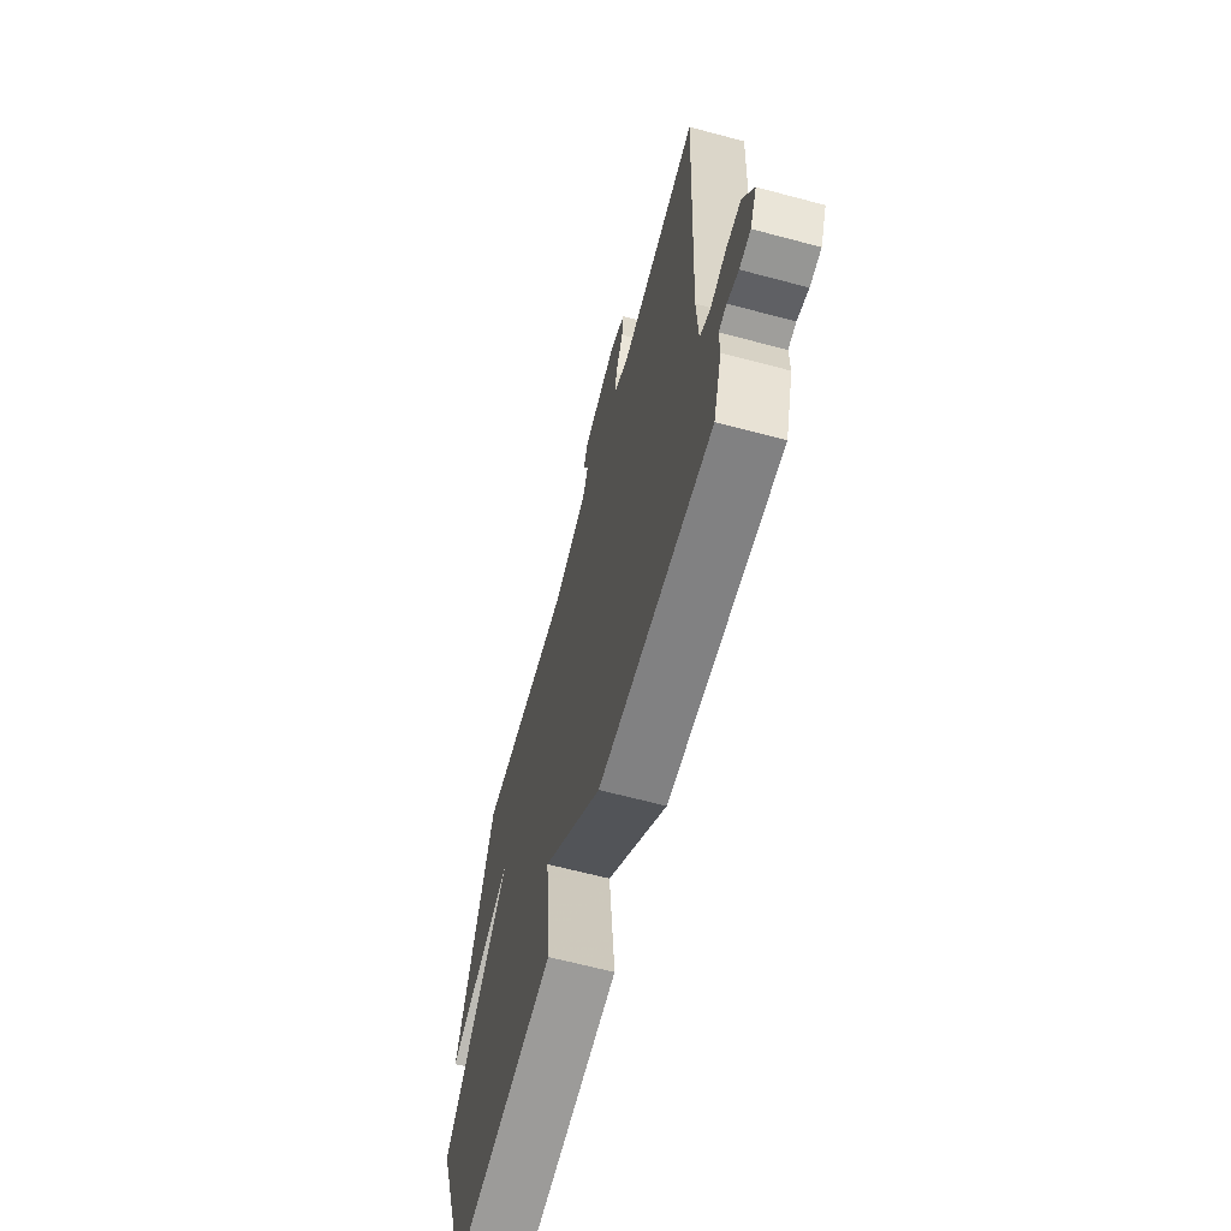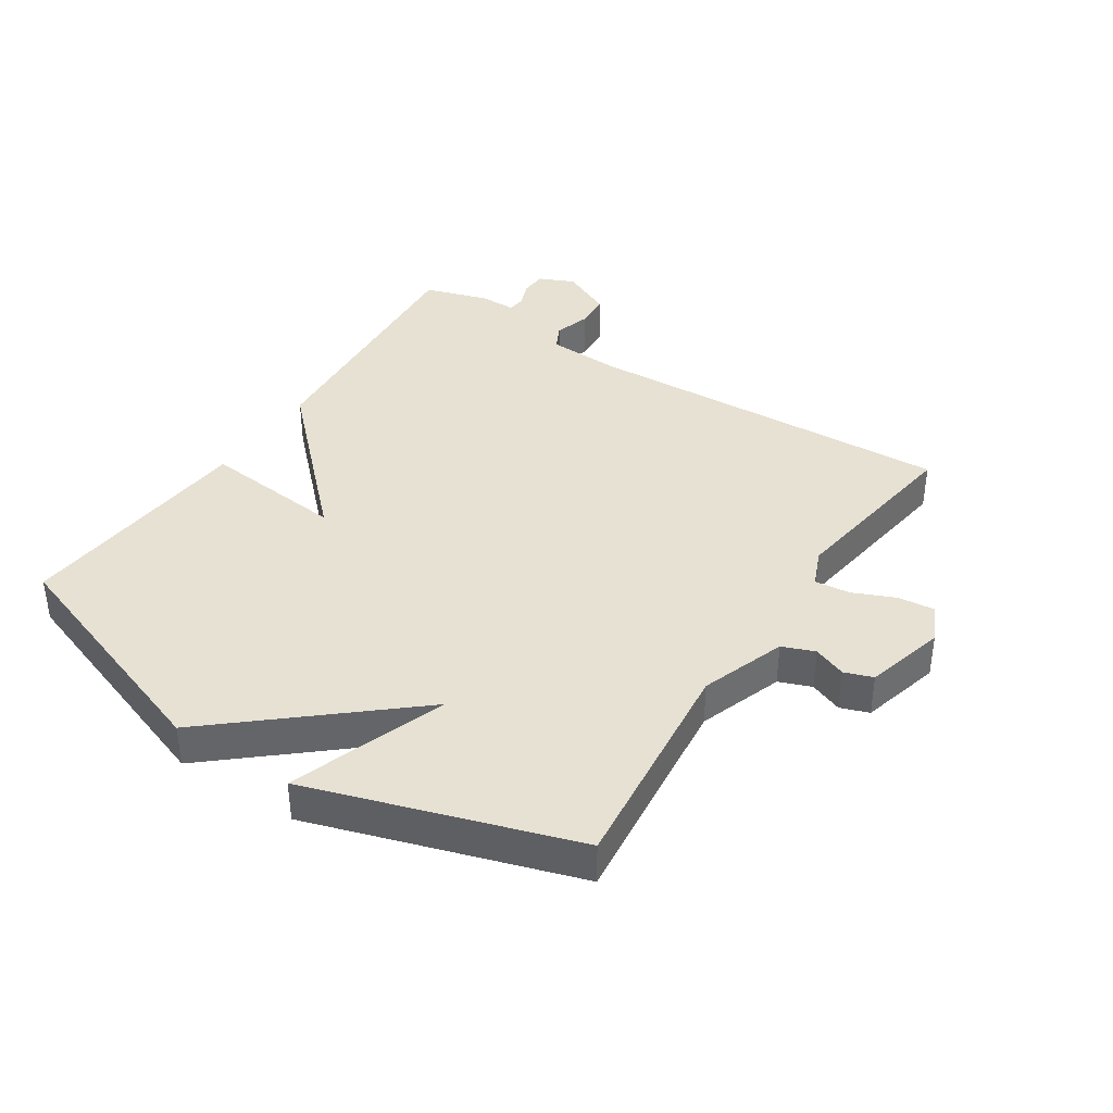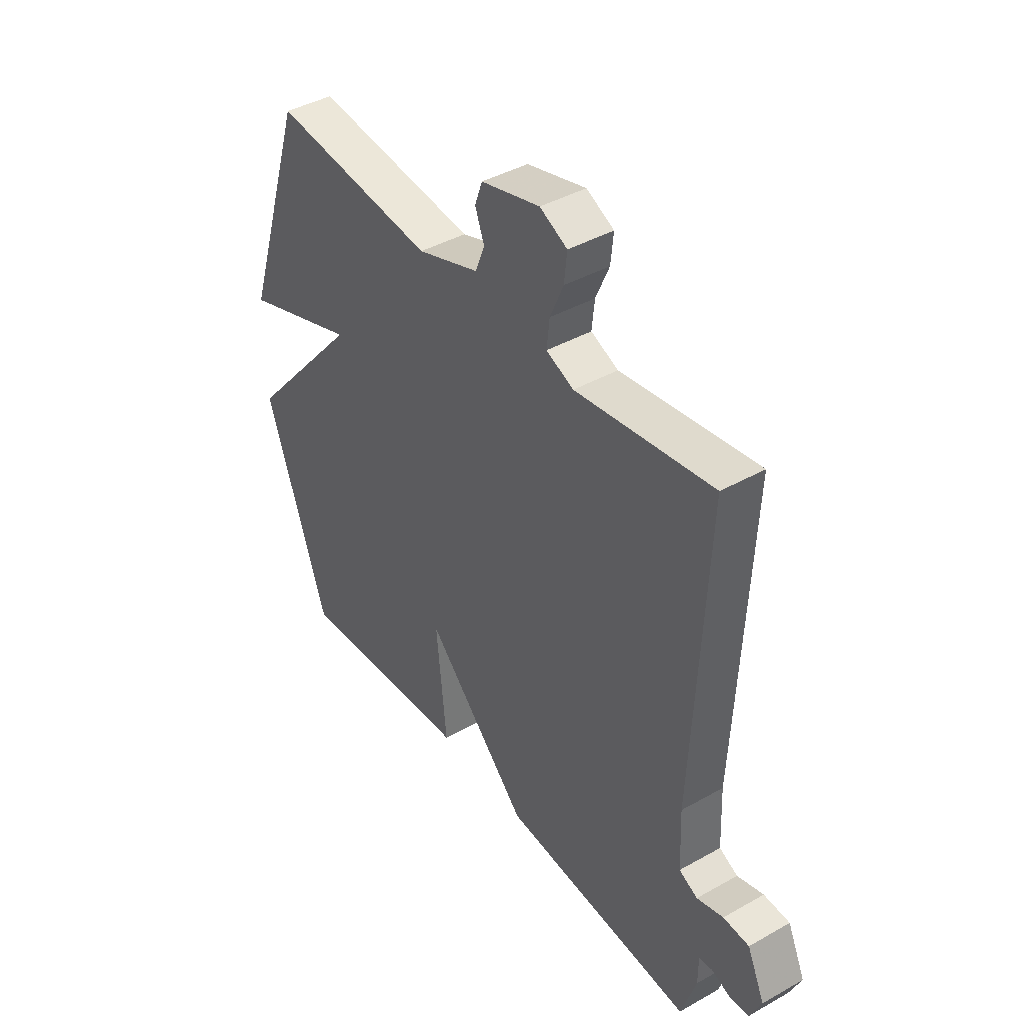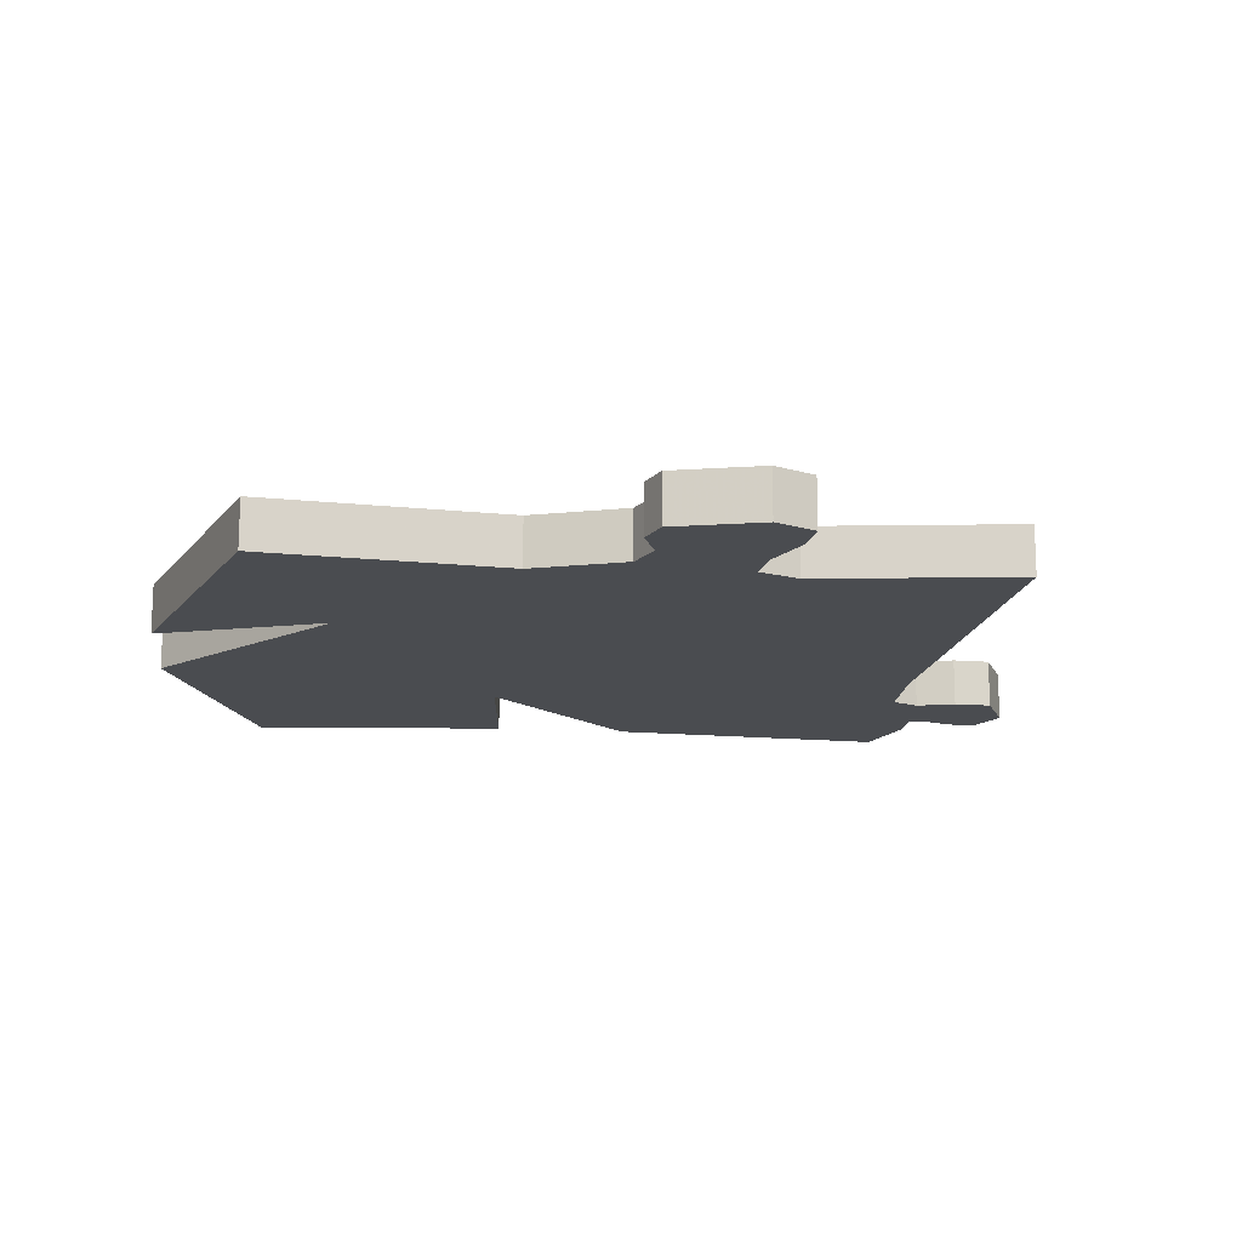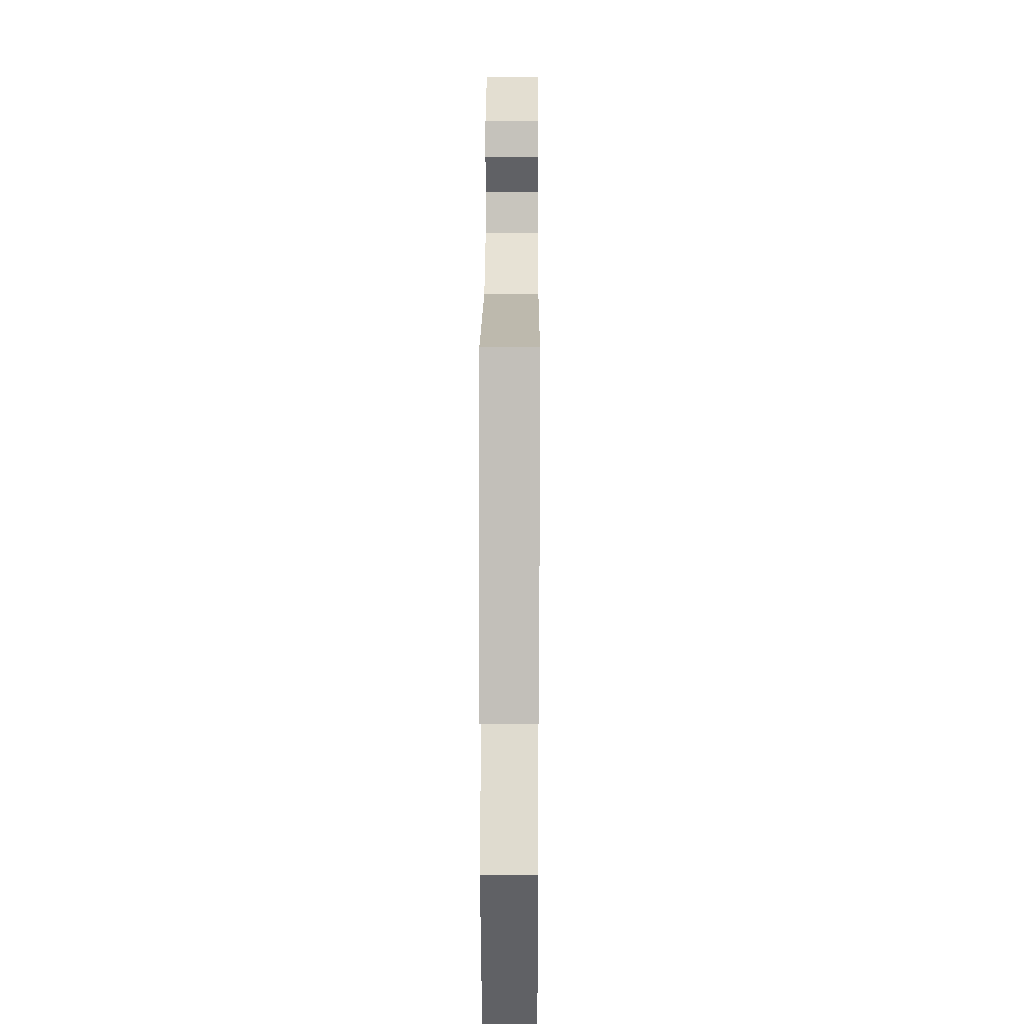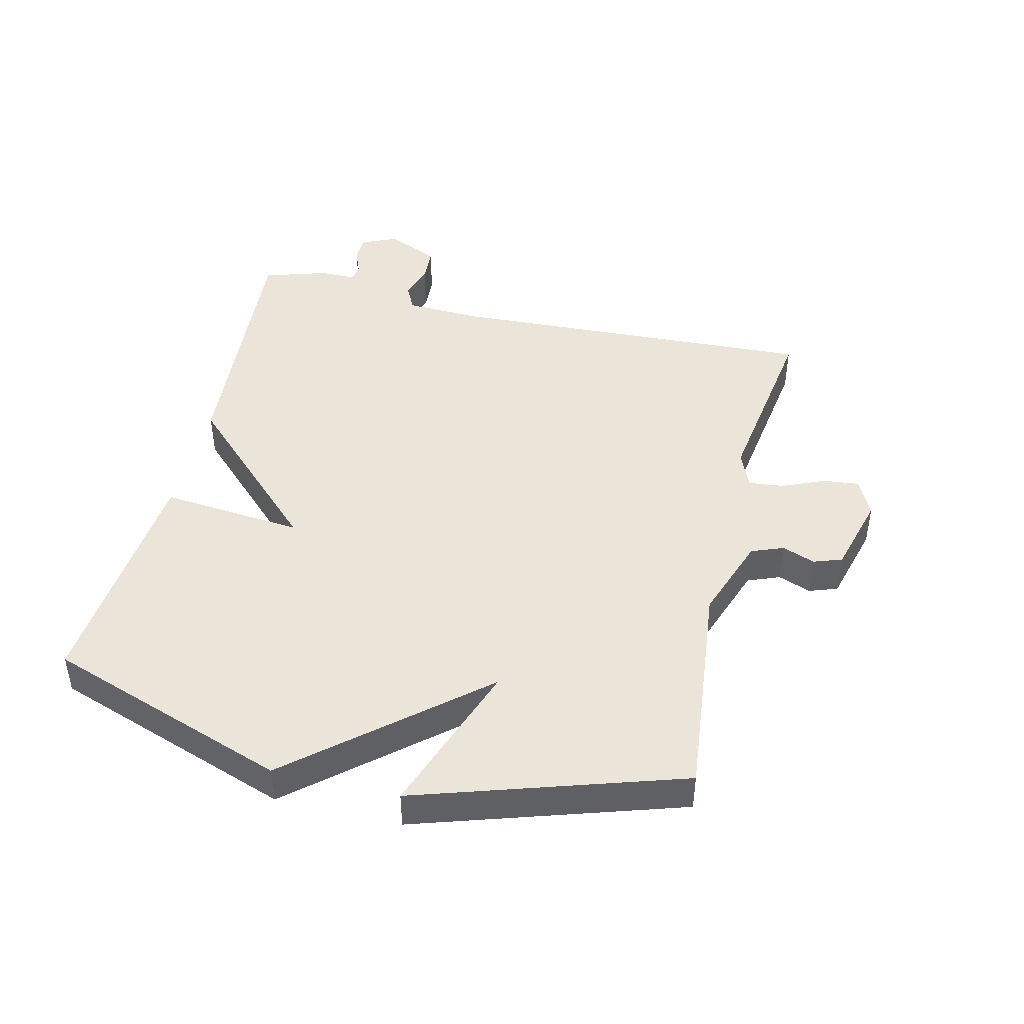
<metadata>
{"format":"obj","ext":"obj","renderer":"f3d","projection":"perspective","resolution":1024,"background":"white","views":[{"elev":-64.9,"azim":75.0,"up":"+Z"},{"elev":38.9,"azim":-56.7,"up":"+Y"},{"elev":41.6,"azim":55.7,"up":"+Z"},{"elev":-15.0,"azim":-6.6,"up":"+Y"},{"elev":21.2,"azim":-89.7,"up":"+Z"},{"elev":44.6,"azim":-76.5,"up":"+Y"}]}
</metadata>
<code>
v -0.5 0.07 0.5
v -0.149 0.07 0.462
v -0.015 0.07 0.509
v 0.005 0.07 0.56
v -0.015 0.07 0.612
v 0.001 0.07 0.657
v 0.128 0.07 0.691
v 0.187 0.07 0.662
v 0.181 0.07 0.605
v 0.152 0.07 0.538
v 0.146 0.07 0.482
v 0.205 0.07 0.457
v 0.5 0.07 0.5
v 0.472 0.07 -0.088
v 0.477 0.07 -0.207
v 0.517 0.07 -0.227
v 0.574 0.07 -0.21
v 0.63 0.07 -0.213
v 0.668 0.07 -0.296
v 0.643 0.07 -0.352
v 0.602 0.07 -0.354
v 0.561 0.07 -0.338
v 0.532 0.07 -0.341
v 0.532 0.07 -0.399
v 0.5 0.07 -0.5
v 0.083 0.07 -0.467
v -0.139 0.07 -0.242
v -0.117 0.07 -0.467
v -0.5 0.07 -0.5
v -0.634 0.07 -0.117
v -0.387 0.07 0.17
v -0.634 0.07 0.083
v -0.5 0 0.5
v -0.149 0 0.462
v -0.015 0 0.509
v 0.005 0 0.56
v -0.015 0 0.612
v 0.001 0 0.657
v 0.128 0 0.691
v 0.187 0 0.662
v 0.181 0 0.605
v 0.152 0 0.538
v 0.146 0 0.482
v 0.205 0 0.457
v 0.5 0 0.5
v 0.472 0 -0.088
v 0.477 0 -0.207
v 0.517 0 -0.227
v 0.574 0 -0.21
v 0.63 0 -0.213
v 0.668 0 -0.296
v 0.643 0 -0.352
v 0.602 0 -0.354
v 0.561 0 -0.338
v 0.532 0 -0.341
v 0.532 0 -0.399
v 0.5 0 -0.5
v 0.083 0 -0.467
v -0.139 0 -0.242
v -0.117 0 -0.467
v -0.5 0 -0.5
v -0.634 0 -0.117
v -0.387 0 0.17
v -0.634 0 0.083
f 31 32 1 2
f 29 30 31
f 28 29 31
f 27 28 31
f 31 2 3
f 27 31 3
f 26 27 3
f 25 26 3
f 24 25 3
f 23 24 3
f 22 23 3
f 20 21 22
f 19 20 22
f 18 19 22
f 17 18 22
f 16 17 22
f 15 16 22
f 15 22 3
f 14 15 3 4
f 12 13 14
f 11 12 14
f 4 5 6
f 14 4 6
f 11 14 6
f 10 11 6 7
f 7 8 9 10
f 34 33 64 63
f 63 62 61
f 63 61 60
f 63 60 59
f 35 34 63
f 35 63 59
f 35 59 58
f 35 58 57
f 35 57 56
f 35 56 55
f 35 55 54
f 54 53 52
f 54 52 51
f 54 51 50
f 54 50 49
f 54 49 48
f 54 48 47
f 35 54 47
f 36 35 47 46
f 46 45 44
f 46 44 43
f 38 37 36
f 38 36 46
f 38 46 43
f 39 38 43 42
f 42 41 40 39
f 1 33 34 2
f 2 34 35 3
f 3 35 36 4
f 4 36 37 5
f 5 37 38 6
f 6 38 39 7
f 7 39 40 8
f 8 40 41 9
f 9 41 42 10
f 10 42 43 11
f 11 43 44 12
f 12 44 45 13
f 13 45 46 14
f 14 46 47 15
f 15 47 48 16
f 16 48 49 17
f 17 49 50 18
f 18 50 51 19
f 19 51 52 20
f 20 52 53 21
f 21 53 54 22
f 22 54 55 23
f 23 55 56 24
f 24 56 57 25
f 25 57 58 26
f 26 58 59 27
f 27 59 60 28
f 28 60 61 29
f 29 61 62 30
f 30 62 63 31
f 31 63 64 32
f 32 64 33 1

</code>
